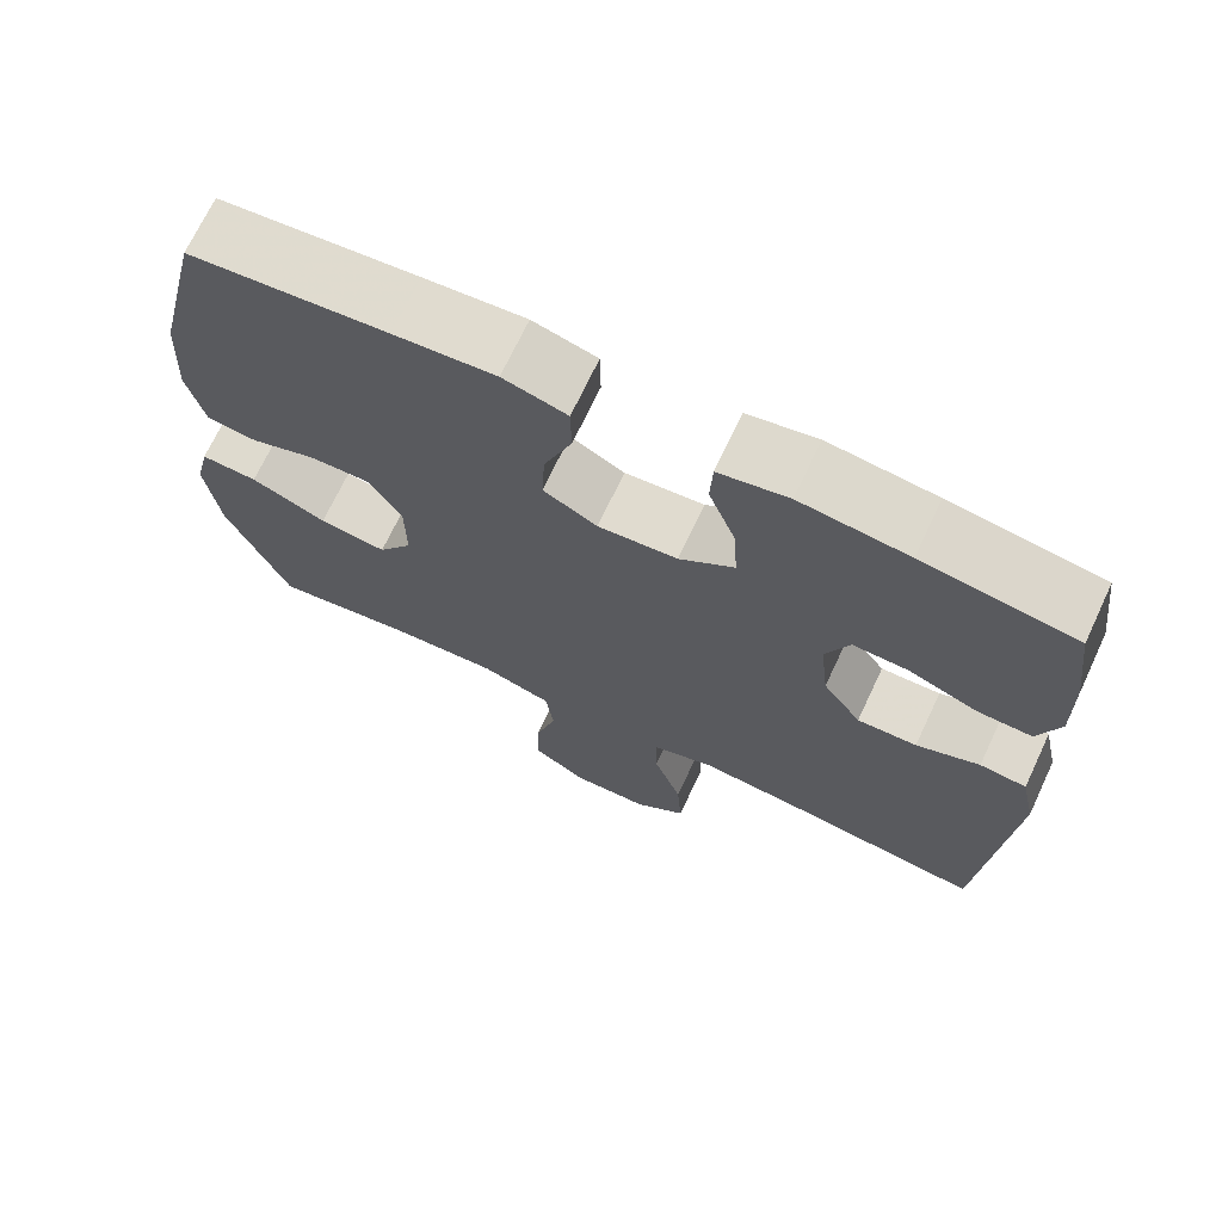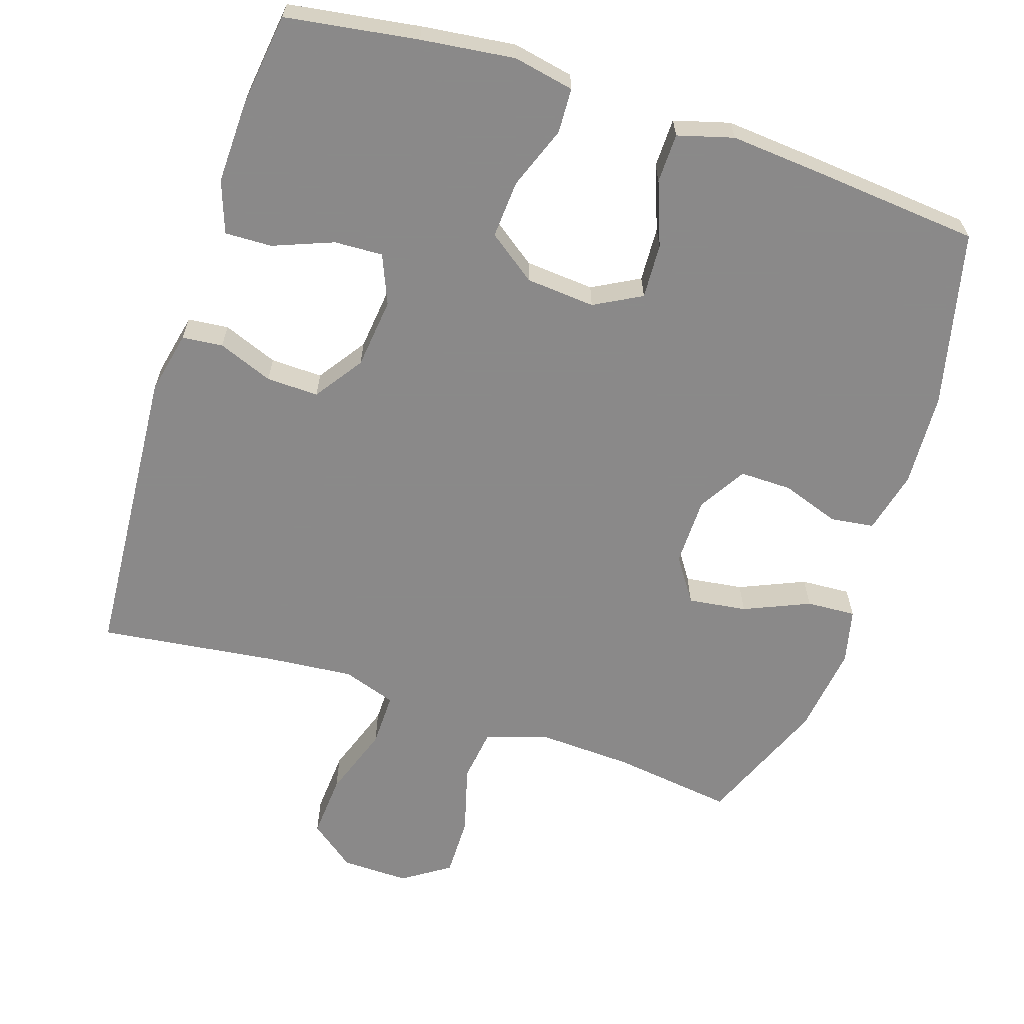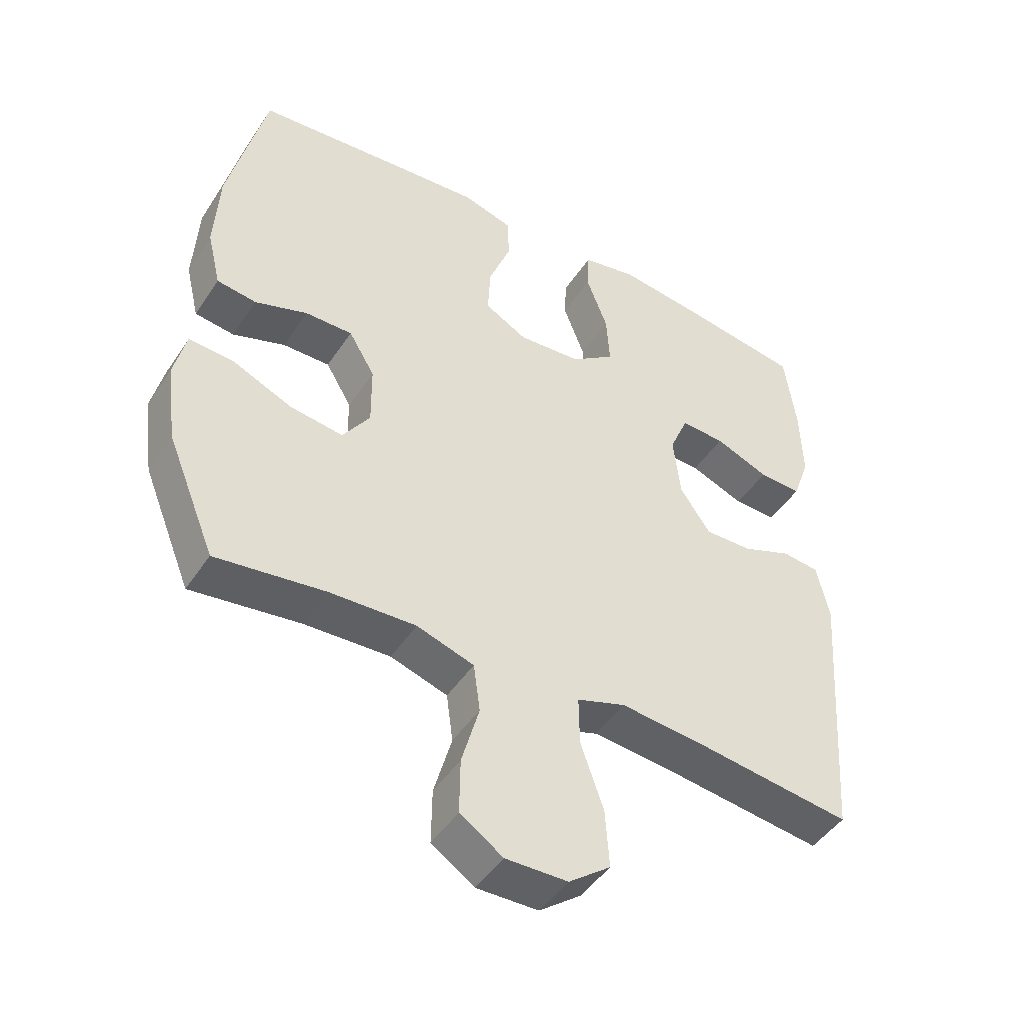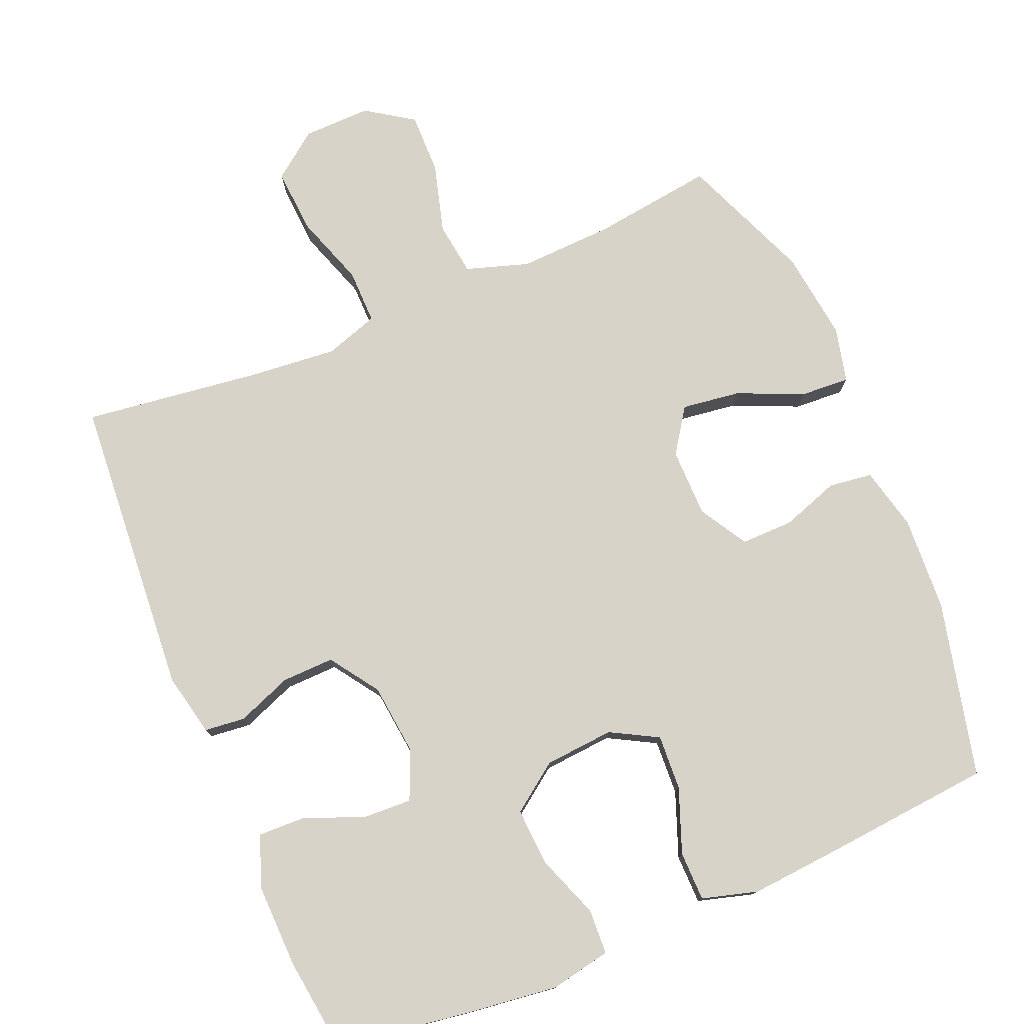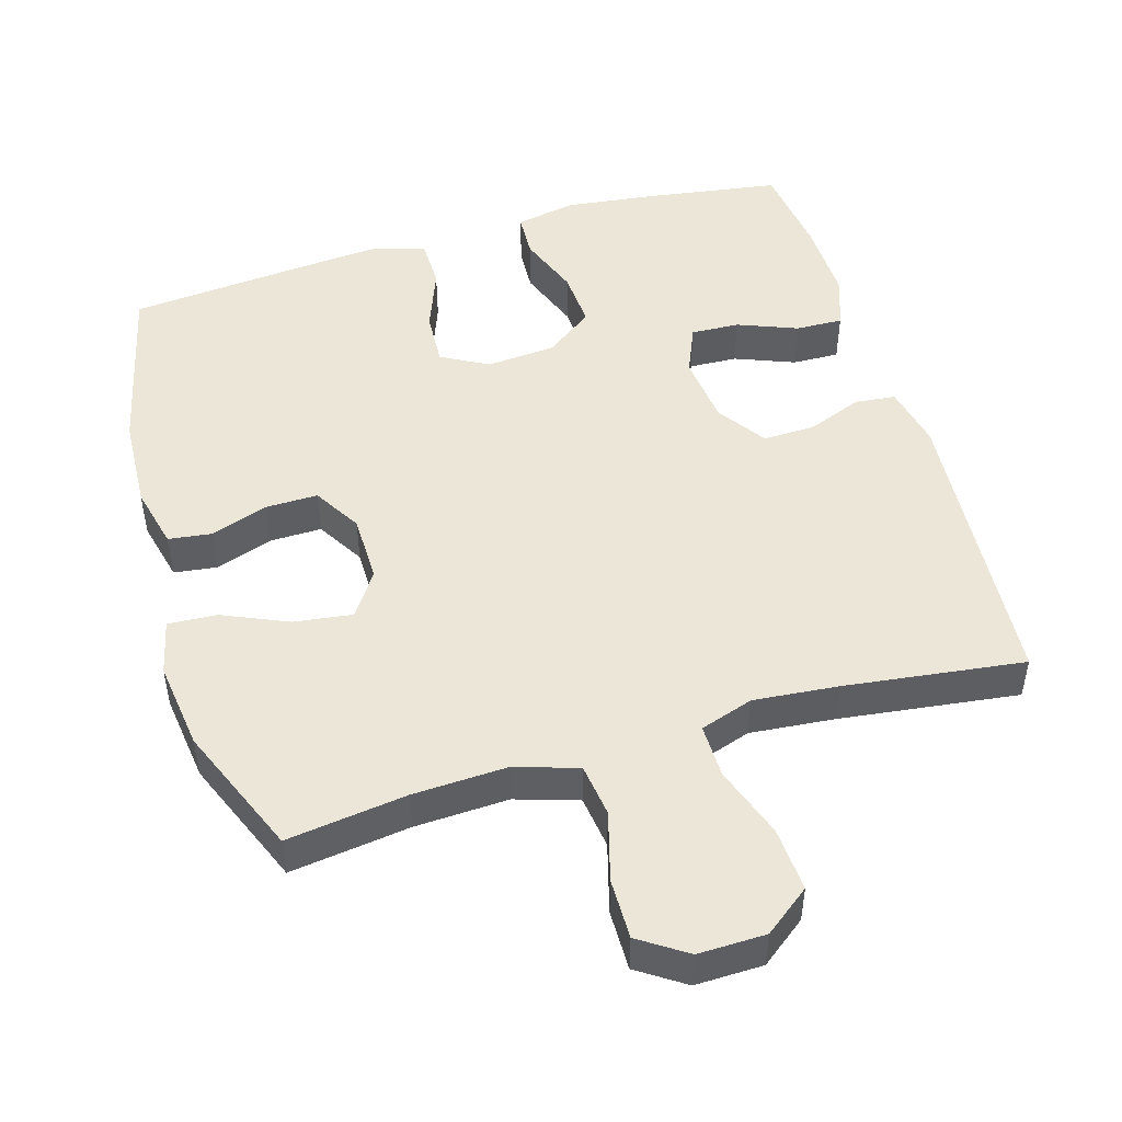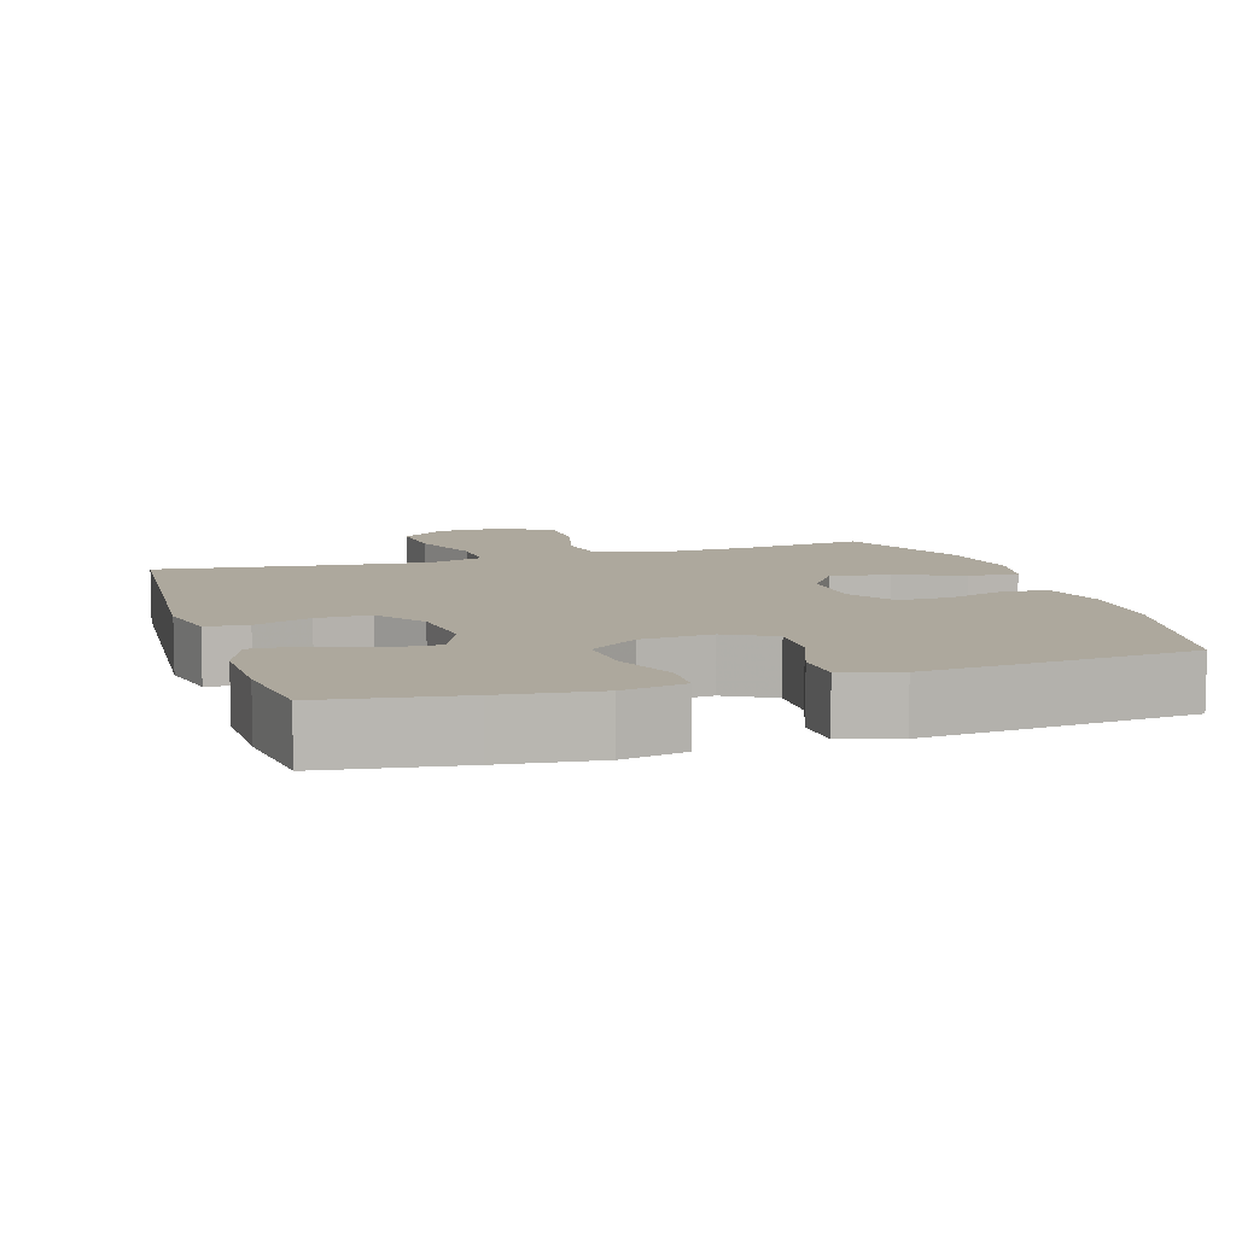
<metadata>
{"format":"obj","ext":"obj","renderer":"f3d","projection":"perspective","resolution":1024,"background":"white","views":[{"elev":70.4,"azim":-154.8,"up":"+Z"},{"elev":-63.3,"azim":-18.1,"up":"+Y"},{"elev":-46.5,"azim":148.3,"up":"+Z"},{"elev":77.2,"azim":-22.7,"up":"+Y"},{"elev":48.8,"azim":163.5,"up":"+Y"},{"elev":8.7,"azim":-17.5,"up":"+Y"}]}
</metadata>
<code>
v -0.5 0.07 -0.5
v -0.531 0.07 -0.08
v -0.512 0.07 0.008
v -0.455 0.07 0.014
v -0.378 0.07 -0.016
v -0.305 0.07 -0.018
v -0.258 0.07 0.05
v -0.247 0.07 0.149
v -0.276 0.07 0.218
v -0.344 0.07 0.215
v -0.428 0.07 0.182
v -0.494 0.07 0.18
v -0.52 0.07 0.253
v -0.517 0.07 0.369
v -0.5 0.07 0.5
v -0.315 0.07 0.528
v -0.184 0.07 0.544
v -0.099 0.07 0.527
v -0.096 0.07 0.464
v -0.129 0.07 0.376
v -0.134 0.07 0.295
v -0.067 0.07 0.246
v 0.03 0.07 0.238
v 0.096 0.07 0.274
v 0.092 0.07 0.351
v 0.058 0.07 0.441
v 0.059 0.07 0.51
v 0.137 0.07 0.532
v 0.26 0.07 0.522
v 0.5 0.07 0.5
v 0.558 0.07 0.254
v 0.565 0.07 0.122
v 0.544 0.07 0.034
v 0.483 0.07 0.026
v 0.402 0.07 0.054
v 0.329 0.07 0.055
v 0.289 0.07 -0.012
v 0.288 0.07 -0.108
v 0.33 0.07 -0.17
v 0.412 0.07 -0.159
v 0.504 0.07 -0.119
v 0.573 0.07 -0.115
v 0.591 0.07 -0.192
v 0.575 0.07 -0.317
v 0.5 0.07 -0.5
v 0.331 0.07 -0.477
v 0.199 0.07 -0.471
v 0.111 0.07 -0.499
v 0.101 0.07 -0.574
v 0.128 0.07 -0.671
v 0.129 0.07 -0.756
v 0.063 0.07 -0.8
v -0.032 0.07 -0.798
v -0.096 0.07 -0.749
v -0.09 0.07 -0.659
v -0.055 0.07 -0.558
v -0.054 0.07 -0.482
v -0.129 0.07 -0.457
v -0.249 0.07 -0.468
v -0.5 0 -0.5
v -0.531 0 -0.08
v -0.512 0 0.008
v -0.455 0 0.014
v -0.378 0 -0.016
v -0.305 0 -0.018
v -0.258 0 0.05
v -0.247 0 0.149
v -0.276 0 0.218
v -0.344 0 0.215
v -0.428 0 0.182
v -0.494 0 0.18
v -0.52 0 0.253
v -0.517 0 0.369
v -0.5 0 0.5
v -0.315 0 0.528
v -0.184 0 0.544
v -0.099 0 0.527
v -0.096 0 0.464
v -0.129 0 0.376
v -0.134 0 0.295
v -0.067 0 0.246
v 0.03 0 0.238
v 0.096 0 0.274
v 0.092 0 0.351
v 0.058 0 0.441
v 0.059 0 0.51
v 0.137 0 0.532
v 0.26 0 0.522
v 0.5 0 0.5
v 0.558 0 0.254
v 0.565 0 0.122
v 0.544 0 0.034
v 0.483 0 0.026
v 0.402 0 0.054
v 0.329 0 0.055
v 0.289 0 -0.012
v 0.288 0 -0.108
v 0.33 0 -0.17
v 0.412 0 -0.159
v 0.504 0 -0.119
v 0.573 0 -0.115
v 0.591 0 -0.192
v 0.575 0 -0.317
v 0.5 0 -0.5
v 0.331 0 -0.477
v 0.199 0 -0.471
v 0.111 0 -0.499
v 0.101 0 -0.574
v 0.128 0 -0.671
v 0.129 0 -0.756
v 0.063 0 -0.8
v -0.032 0 -0.798
v -0.096 0 -0.749
v -0.09 0 -0.659
v -0.055 0 -0.558
v -0.054 0 -0.482
v -0.129 0 -0.457
v -0.249 0 -0.468
f 53 54 55 56
f 53 56 57
f 52 53 57
f 49 50 51 52
f 48 49 52 57
f 47 48 57 58
f 43 44 45 46
f 43 46 47
f 40 41 42 43
f 39 40 43 47
f 38 39 47 58
f 32 33 34 35
f 32 35 36
f 31 32 36
f 30 31 36
f 29 30 36 37
f 25 26 27 28
f 24 25 28 29
f 17 18 19 20
f 17 20 21
f 16 17 21
f 15 16 21
f 14 15 21 22
f 10 11 12 13
f 9 10 13 14
f 2 3 4 5
f 59 1 2 5
f 59 5 6
f 58 59 6 7
f 38 58 7 8
f 24 29 37 38
f 23 24 38
f 22 23 38 8
f 9 14 22
f 8 9 22
f 115 114 113 112
f 116 115 112
f 116 112 111
f 111 110 109 108
f 116 111 108 107
f 117 116 107 106
f 105 104 103 102
f 106 105 102
f 102 101 100 99
f 106 102 99 98
f 117 106 98 97
f 94 93 92 91
f 95 94 91
f 95 91 90
f 95 90 89
f 96 95 89 88
f 87 86 85 84
f 88 87 84 83
f 79 78 77 76
f 80 79 76
f 80 76 75
f 80 75 74
f 81 80 74 73
f 72 71 70 69
f 73 72 69 68
f 64 63 62 61
f 64 61 60 118
f 65 64 118
f 66 65 118 117
f 67 66 117 97
f 97 96 88 83
f 97 83 82
f 67 97 82 81
f 81 73 68
f 81 68 67
f 1 60 61 2
f 2 61 62 3
f 3 62 63 4
f 4 63 64 5
f 5 64 65 6
f 6 65 66 7
f 7 66 67 8
f 8 67 68 9
f 9 68 69 10
f 10 69 70 11
f 11 70 71 12
f 12 71 72 13
f 13 72 73 14
f 14 73 74 15
f 15 74 75 16
f 16 75 76 17
f 17 76 77 18
f 18 77 78 19
f 19 78 79 20
f 20 79 80 21
f 21 80 81 22
f 22 81 82 23
f 23 82 83 24
f 24 83 84 25
f 25 84 85 26
f 26 85 86 27
f 27 86 87 28
f 28 87 88 29
f 29 88 89 30
f 30 89 90 31
f 31 90 91 32
f 32 91 92 33
f 33 92 93 34
f 34 93 94 35
f 35 94 95 36
f 36 95 96 37
f 37 96 97 38
f 38 97 98 39
f 39 98 99 40
f 40 99 100 41
f 41 100 101 42
f 42 101 102 43
f 43 102 103 44
f 44 103 104 45
f 45 104 105 46
f 46 105 106 47
f 47 106 107 48
f 48 107 108 49
f 49 108 109 50
f 50 109 110 51
f 51 110 111 52
f 52 111 112 53
f 53 112 113 54
f 54 113 114 55
f 55 114 115 56
f 56 115 116 57
f 57 116 117 58
f 58 117 118 59
f 59 118 60 1

</code>
